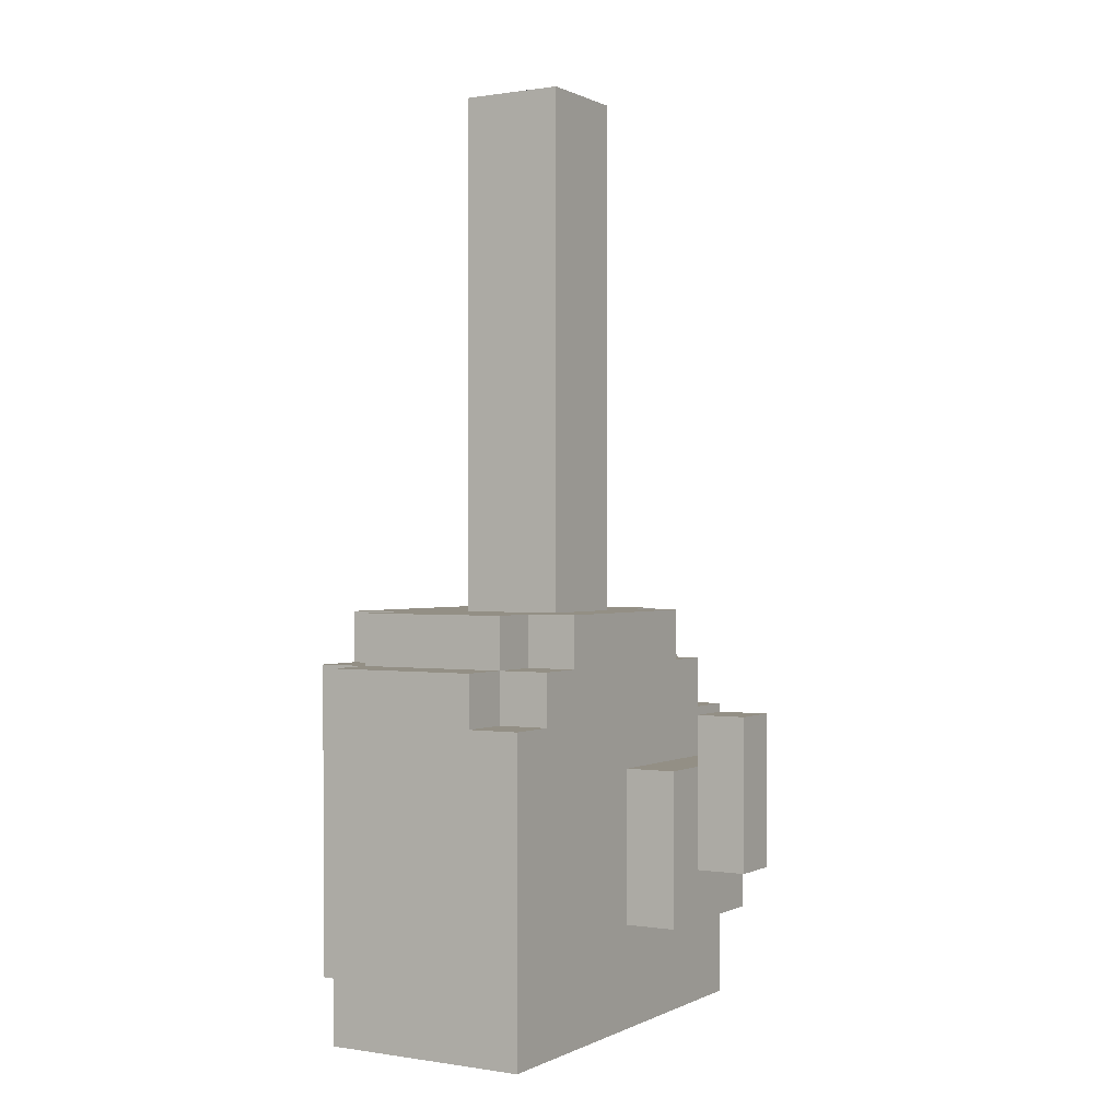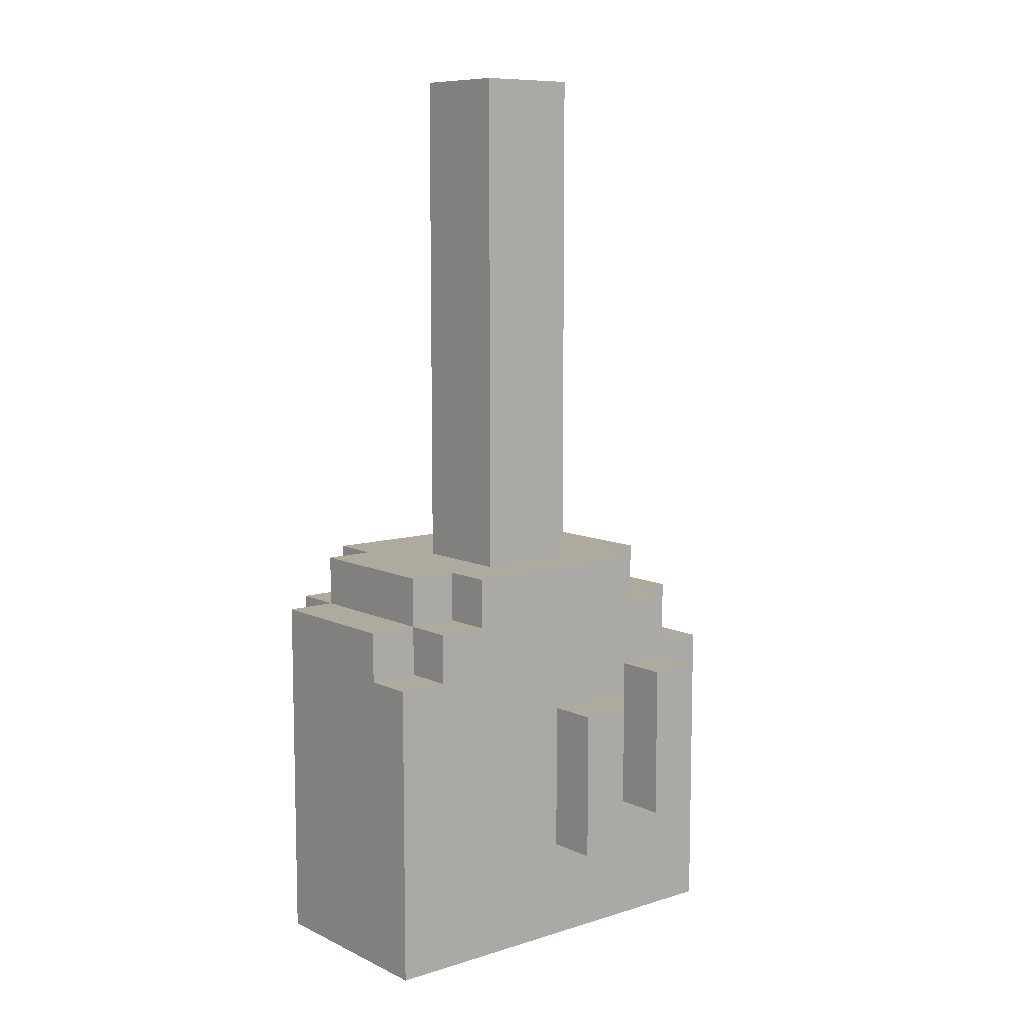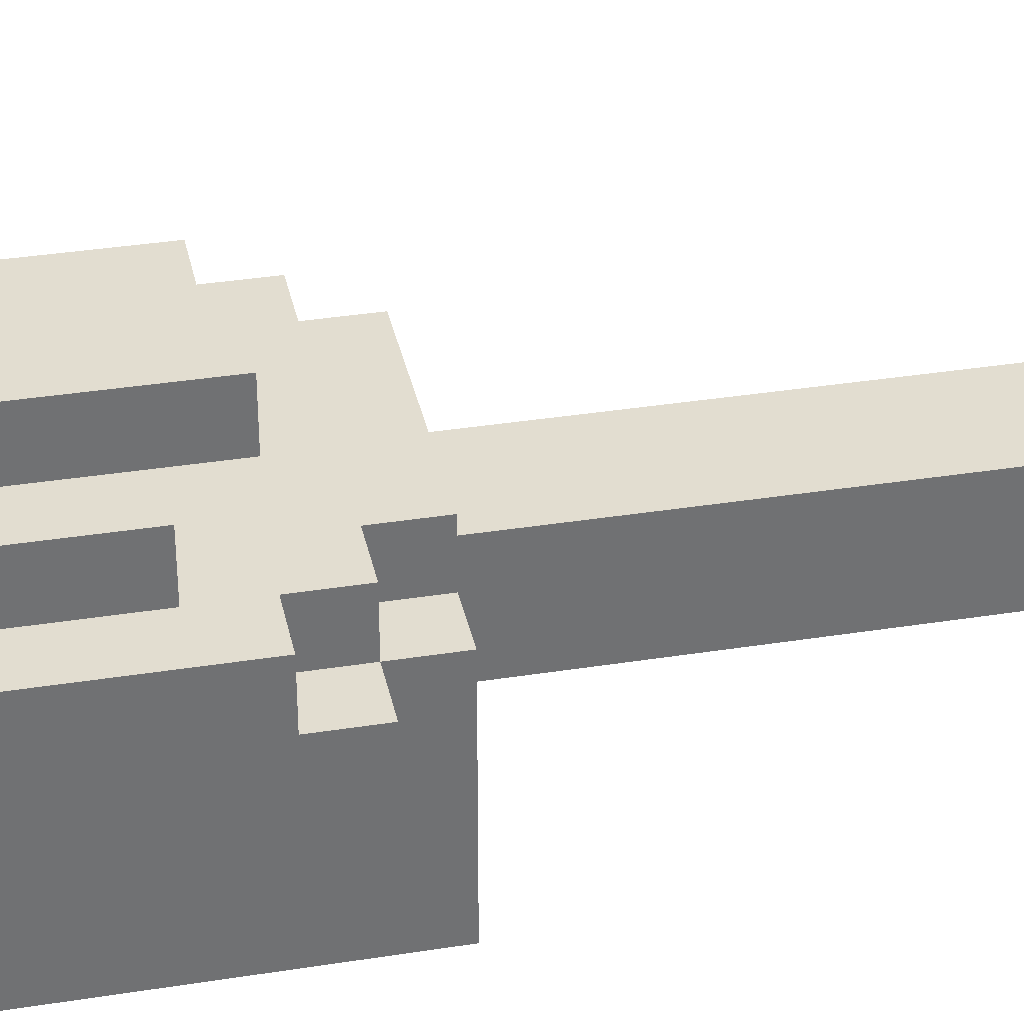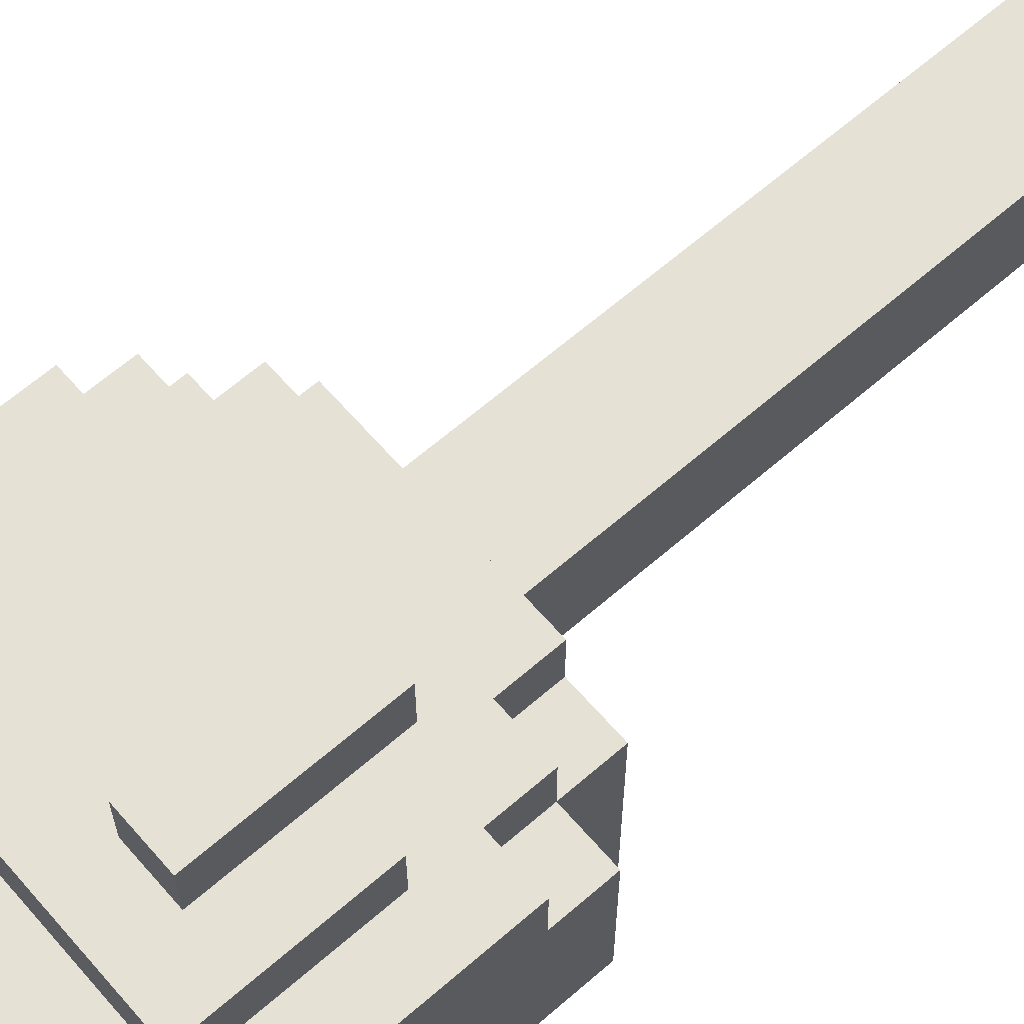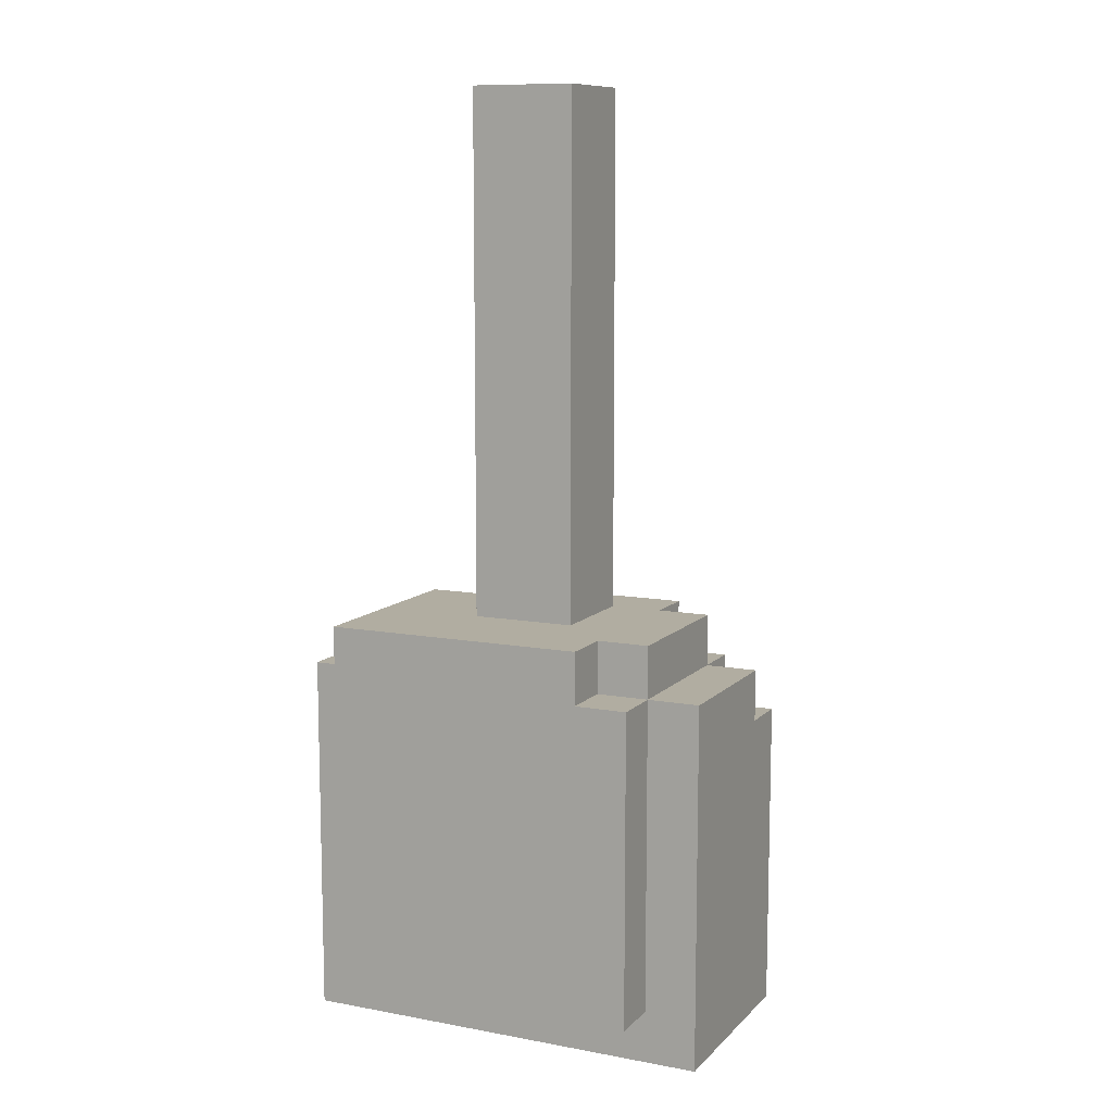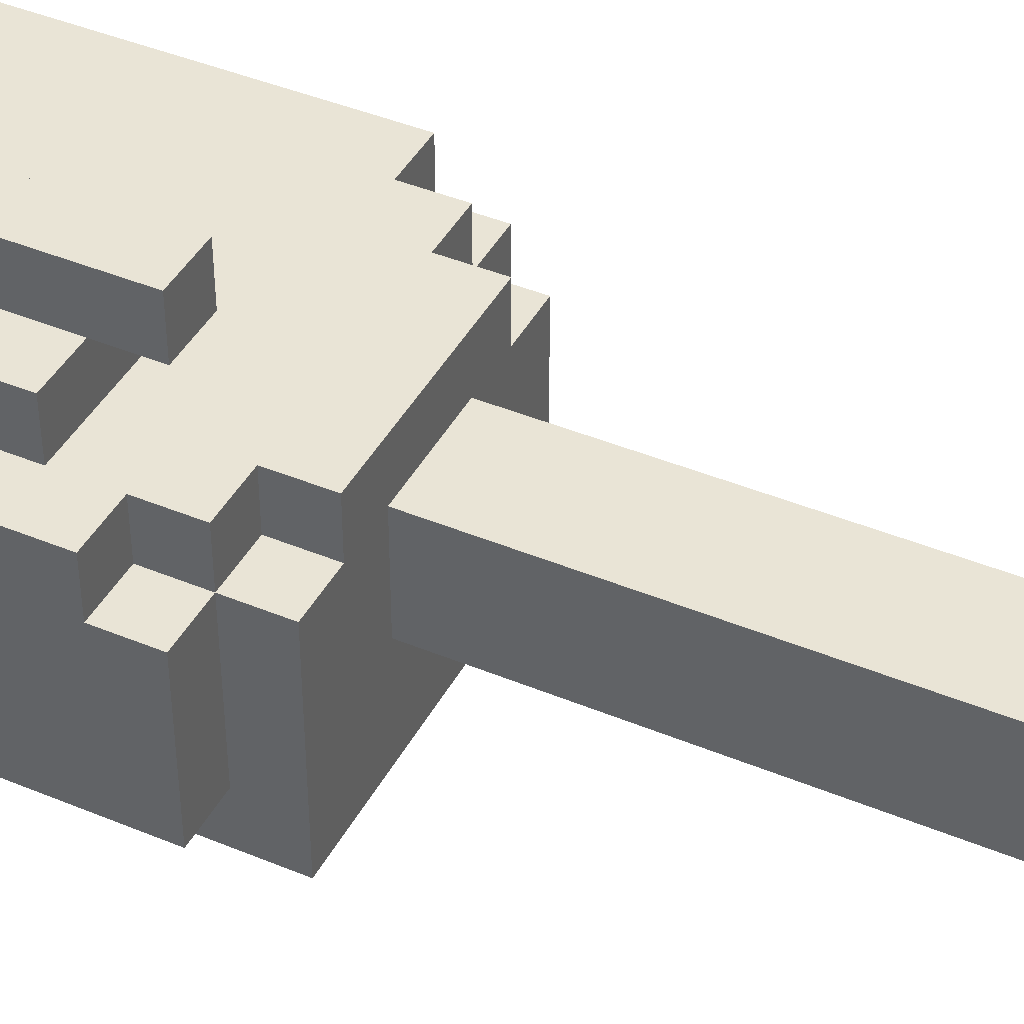
<metadata>
{"format":"obj","ext":"obj","renderer":"f3d","projection":"perspective","resolution":1024,"background":"white","views":[{"elev":0.3,"azim":120.7,"up":"+Z"},{"elev":9.2,"azim":140.8,"up":"+Z"},{"elev":35.2,"azim":-101.9,"up":"+Y"},{"elev":64.9,"azim":-131.1,"up":"+Y"},{"elev":10.3,"azim":25.1,"up":"+Z"},{"elev":42.6,"azim":-63.6,"up":"+Y"}]}
</metadata>
<code>
g Tank-1
v -4 9 3.5
v -4 9 -3.5
v -4 12 3.5
v -4 12 2.5
v -4 13 2.5
v -4 13 -3.5
v -3 8 4.5
v -3 8 -2.5
v -3 9 3.5
v -3 9 -2.5
v -3 12 4.5
v -3 12 3.5
v -3 12 2.5
v -3 13 3.5
v -3 13 2.5
v -3 13 1.5
v -3 13 -1.5
v -3 14 1.5
v -3 14 -1.5
v -2 12 4.5
v -2 12 3.5
v -2 13 4.5
v -2 13 3.5
v -2 14 2.5
v -2 14 1.5
v -2 14 0.5
v -2 14 -0.5
v -2 15 2.5
v -2 15 0.5
v -2 15 -0.5
v -1 10 14.5
v -1 10 13.5
v -1 10 12.5
v -1 10 11.5
v -1 10 10.5
v -1 10 4.5
v -1 12 14.5
v -1 12 13.5
v -1 12 12.5
v -1 12 11.5
v -1 12 10.5
v -1 12 4.5
v 1 9 -1.5
v 1 9 -2.5
v 1 12 -1.5
v 1 12 -2.5
v -2 9 -1.5
v -2 9 -2.5
v -2 12 -1.5
v -2 12 -2.5
v -1 14 2.5
v -1 14 1.5
v -1 14 0.5
v -1 14 -0.5
v -1 15 2.5
v -1 15 0.5
v -1 15 -0.5
v 0 13 1.5
v 0 13 -1.5
v 0 14 1.5
v 0 14 -1.5
v 1 10 14.5
v 1 10 13.5
v 1 10 12.5
v 1 10 11.5
v 1 10 10.5
v 1 10 4.5
v 1 12 14.5
v 1 12 13.5
v 1 12 12.5
v 1 12 11.5
v 1 12 10.5
v 1 12 4.5
v 2 8 4.5
v 2 8 3.5
v 2 9 4.5
v 2 9 3.5
v 2 12 4.5
v 2 12 3.5
v 2 13 4.5
v 2 13 3.5
v 3 8 3.5
v 3 8 -2.5
v 3 9 4.5
v 3 9 3.5
v 3 9 -2.5
v 3 12 4.5
v 3 12 3.5
v 3 12 2.5
v 3 13 3.5
v 3 13 2.5
v 4 9 3.5
v 4 9 -3.5
v 4 12 3.5
v 4 12 2.5
v 4 13 2.5
v 4 13 -3.5
v -1 10 14.5
v -1 12 14.5
v 1 10 14.5
v 1 12 14.5
v -3 8 4.5
v -3 12 4.5
v -2 12 4.5
v -2 13 4.5
v -1 10 4.5
v -1 12 4.5
v 1 10 4.5
v 1 12 4.5
v 2 8 4.5
v 2 9 4.5
v 2 12 4.5
v 2 13 4.5
v 3 9 4.5
v 3 12 4.5
v -4 9 3.5
v -4 12 3.5
v -3 9 3.5
v -3 12 3.5
v -3 13 3.5
v -2 12 3.5
v -2 13 3.5
v 2 8 3.5
v 2 9 3.5
v 2 12 3.5
v 2 13 3.5
v 3 8 3.5
v 3 9 3.5
v 3 12 3.5
v 3 13 3.5
v 4 9 3.5
v 4 12 3.5
v -4 12 2.5
v -4 13 2.5
v -3 12 2.5
v -3 13 2.5
v -2 14 2.5
v -2 15 2.5
v -1 14 2.5
v -1 15 2.5
v 3 12 2.5
v 3 13 2.5
v 4 12 2.5
v 4 13 2.5
v -3 13 1.5
v -3 14 1.5
v -2 14 1.5
v -1 14 1.5
v 0 13 1.5
v 0 14 1.5
v -2 9 -2.5
v -2 12 -2.5
v 1 9 -2.5
v 1 12 -2.5
v -2 14 -0.5
v -2 15 -0.5
v -1 14 -0.5
v -1 15 -0.5
v -3 13 -1.5
v -3 14 -1.5
v -2 9 -1.5
v -2 12 -1.5
v 0 13 -1.5
v 0 14 -1.5
v 1 9 -1.5
v 1 12 -1.5
v -3 8 -2.5
v -3 9 -2.5
v 3 8 -2.5
v 3 9 -2.5
v -4 9 -3.5
v -4 13 -3.5
v 4 9 -3.5
v 4 13 -3.5
v -3 8 4.5
v 2 8 4.5
v 2 8 3.5
v 3 8 3.5
v -3 8 -2.5
v 3 8 -2.5
v 2 9 4.5
v 3 9 4.5
v -4 9 3.5
v -3 9 3.5
v 2 9 3.5
v 3 9 3.5
v 4 9 3.5
v -3 9 -2.5
v 3 9 -2.5
v -4 9 -3.5
v 4 9 -3.5
v -1 10 14.5
v 1 10 14.5
v -1 10 13.5
v 1 10 13.5
v -1 10 12.5
v 1 10 12.5
v -1 10 11.5
v 1 10 11.5
v -1 10 10.5
v 1 10 10.5
v -1 10 4.5
v 1 10 4.5
v -2 12 -1.5
v 1 12 -1.5
v -2 12 -2.5
v 1 12 -2.5
v -2 14 2.5
v -1 14 2.5
v -2 14 1.5
v -1 14 1.5
v -2 9 -1.5
v 1 9 -1.5
v -2 9 -2.5
v 1 9 -2.5
v -1 12 14.5
v 1 12 14.5
v -1 12 13.5
v 1 12 13.5
v -1 12 12.5
v 1 12 12.5
v -1 12 11.5
v 1 12 11.5
v -1 12 10.5
v 1 12 10.5
v -3 12 4.5
v -2 12 4.5
v -1 12 4.5
v 1 12 4.5
v 2 12 4.5
v 3 12 4.5
v -4 12 3.5
v -3 12 3.5
v -2 12 3.5
v 2 12 3.5
v 3 12 3.5
v 4 12 3.5
v -4 12 2.5
v -3 12 2.5
v 3 12 2.5
v 4 12 2.5
v -2 13 4.5
v 2 13 4.5
v -3 13 3.5
v -2 13 3.5
v 2 13 3.5
v 3 13 3.5
v -4 13 2.5
v -3 13 2.5
v 3 13 2.5
v 4 13 2.5
v -3 13 1.5
v 0 13 1.5
v -3 13 -1.5
v 0 13 -1.5
v -4 13 -3.5
v 4 13 -3.5
v -3 14 1.5
v -2 14 1.5
v -1 14 1.5
v 0 14 1.5
v -2 14 0.5
v -1 14 0.5
v -2 14 -0.5
v -1 14 -0.5
v -3 14 -1.5
v 0 14 -1.5
v -2 15 2.5
v -1 15 2.5
v -2 15 0.5
v -1 15 0.5
v -2 15 -0.5
v -1 15 -0.5
f 3 2 1
f 4 2 3
f 5 2 4
f 6 2 5
f 9 8 7
f 10 8 9
f 11 9 7
f 12 9 11
f 14 13 12
f 15 13 14
f 18 17 16
f 19 17 18
f 22 21 20
f 23 21 22
f 28 25 24
f 28 26 25
f 29 27 26
f 29 26 28
f 30 27 29
f 37 32 31
f 38 33 32
f 38 32 37
f 39 34 33
f 39 33 38
f 40 35 34
f 40 34 39
f 41 36 35
f 41 35 40
f 42 36 41
f 45 44 43
f 46 44 45
f 47 48 49
f 49 48 50
f 51 52 55
f 52 53 55
f 53 54 56
f 55 53 56
f 56 54 57
f 58 59 60
f 60 59 61
f 62 63 68
f 63 64 69
f 68 63 69
f 64 65 70
f 69 64 70
f 65 66 71
f 70 65 71
f 66 67 72
f 71 66 72
f 72 67 73
f 74 75 76
f 76 75 77
f 78 79 80
f 80 79 81
f 82 83 85
f 85 83 86
f 84 85 87
f 87 85 88
f 88 89 90
f 90 89 91
f 92 93 94
f 94 93 95
f 95 93 96
f 96 93 97
f 100 99 98
f 101 99 100
f 104 103 102
f 106 104 102
f 106 105 104
f 107 105 106
f 108 106 102
f 109 105 107
f 110 108 102
f 110 109 108
f 111 109 110
f 112 105 109
f 112 109 111
f 113 105 112
f 114 112 111
f 115 112 114
f 118 117 116
f 119 117 118
f 121 120 119
f 122 120 121
f 127 124 123
f 128 124 127
f 129 126 125
f 130 126 129
f 131 129 128
f 132 129 131
f 135 134 133
f 136 134 135
f 139 138 137
f 140 138 139
f 143 142 141
f 144 142 143
f 147 146 145
f 148 147 145
f 149 148 145
f 150 148 149
f 153 152 151
f 154 152 153
f 155 156 157
f 157 156 158
f 159 160 163
f 163 160 164
f 161 162 165
f 165 162 166
f 167 168 169
f 169 168 170
f 171 172 173
f 173 172 174
f 177 176 175
f 179 177 175
f 179 178 177
f 180 178 179
f 185 182 181
f 186 182 185
f 188 184 183
f 189 187 186
f 190 188 183
f 190 189 188
f 191 187 189
f 191 189 190
f 194 193 192
f 195 193 194
f 196 195 194
f 197 195 196
f 198 197 196
f 199 197 198
f 200 199 198
f 201 199 200
f 202 201 200
f 203 201 202
f 206 205 204
f 207 205 206
f 210 209 208
f 211 209 210
f 212 213 214
f 214 213 215
f 216 217 218
f 218 217 219
f 218 219 220
f 220 219 221
f 220 221 222
f 222 221 223
f 222 223 224
f 224 223 225
f 224 225 228
f 228 225 229
f 226 227 233
f 233 227 234
f 230 231 235
f 235 231 236
f 232 233 238
f 238 233 239
f 236 237 240
f 240 237 241
f 242 243 245
f 245 243 246
f 244 245 249
f 246 247 249
f 245 246 249
f 249 247 250
f 248 249 252
f 250 251 252
f 249 250 252
f 252 251 253
f 248 252 254
f 253 251 255
f 248 254 256
f 254 255 256
f 255 251 257
f 256 255 257
f 258 259 262
f 260 261 263
f 258 262 264
f 263 261 265
f 258 264 266
f 264 265 266
f 265 261 267
f 266 265 267
f 268 269 270
f 270 269 271
f 270 271 272
f 272 271 273

</code>
